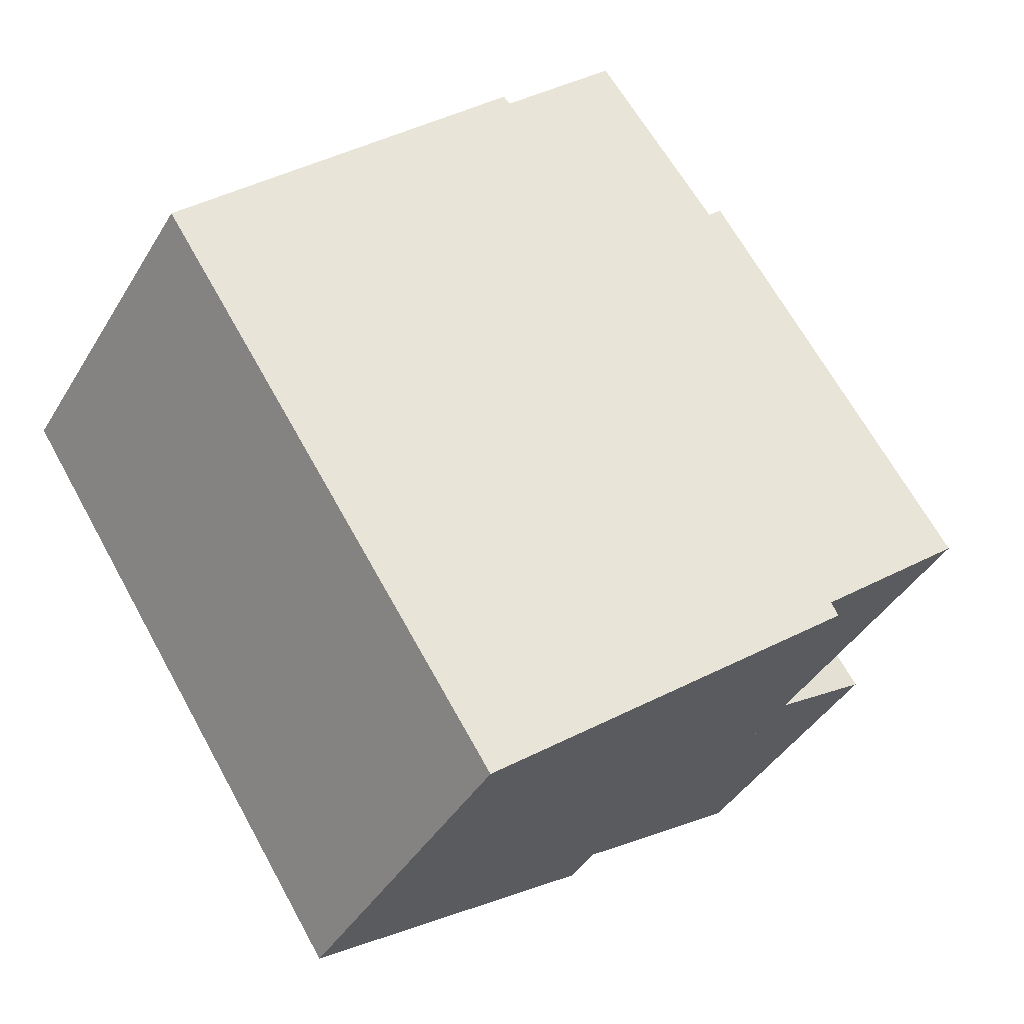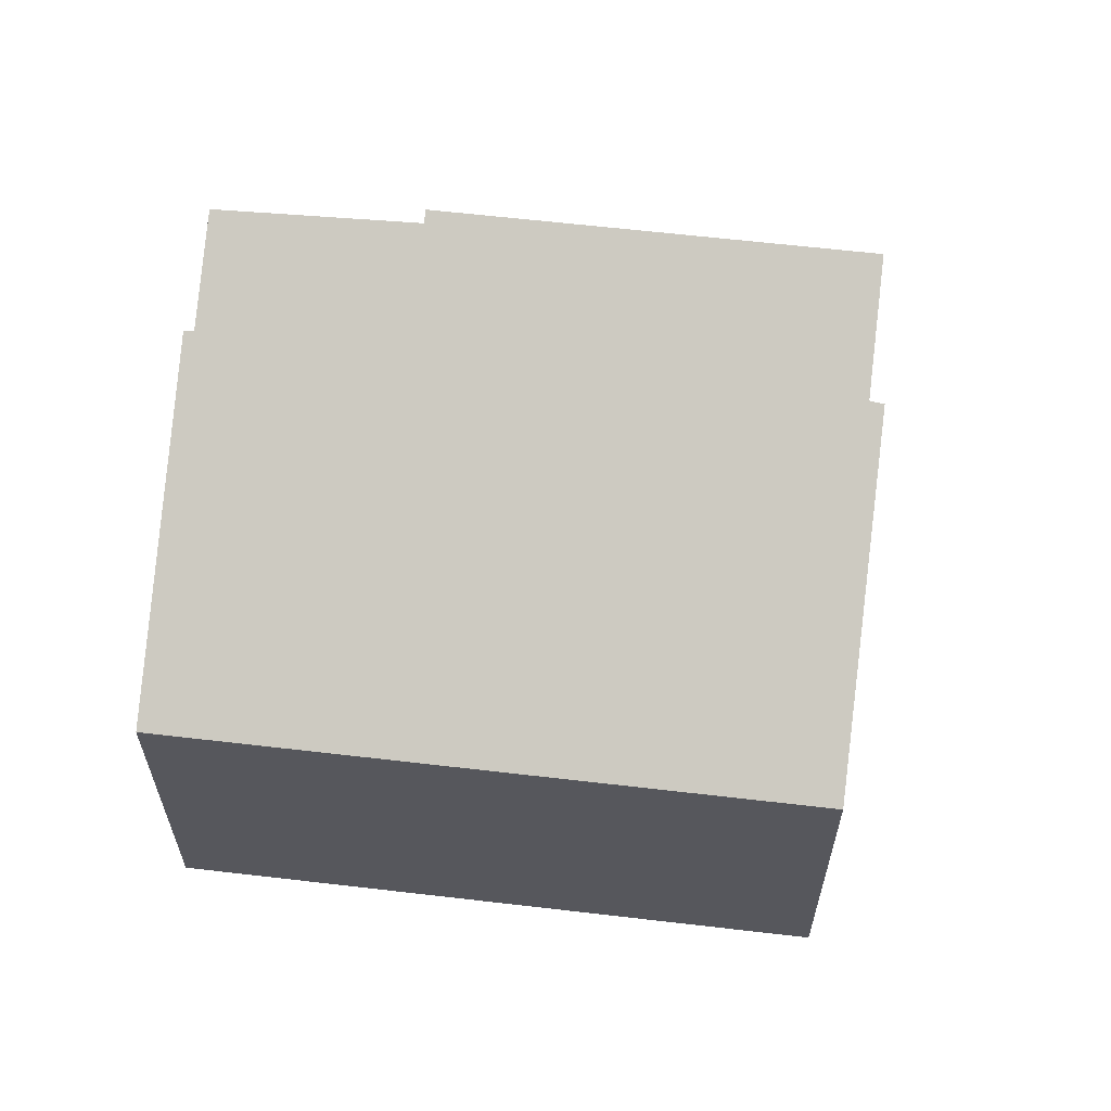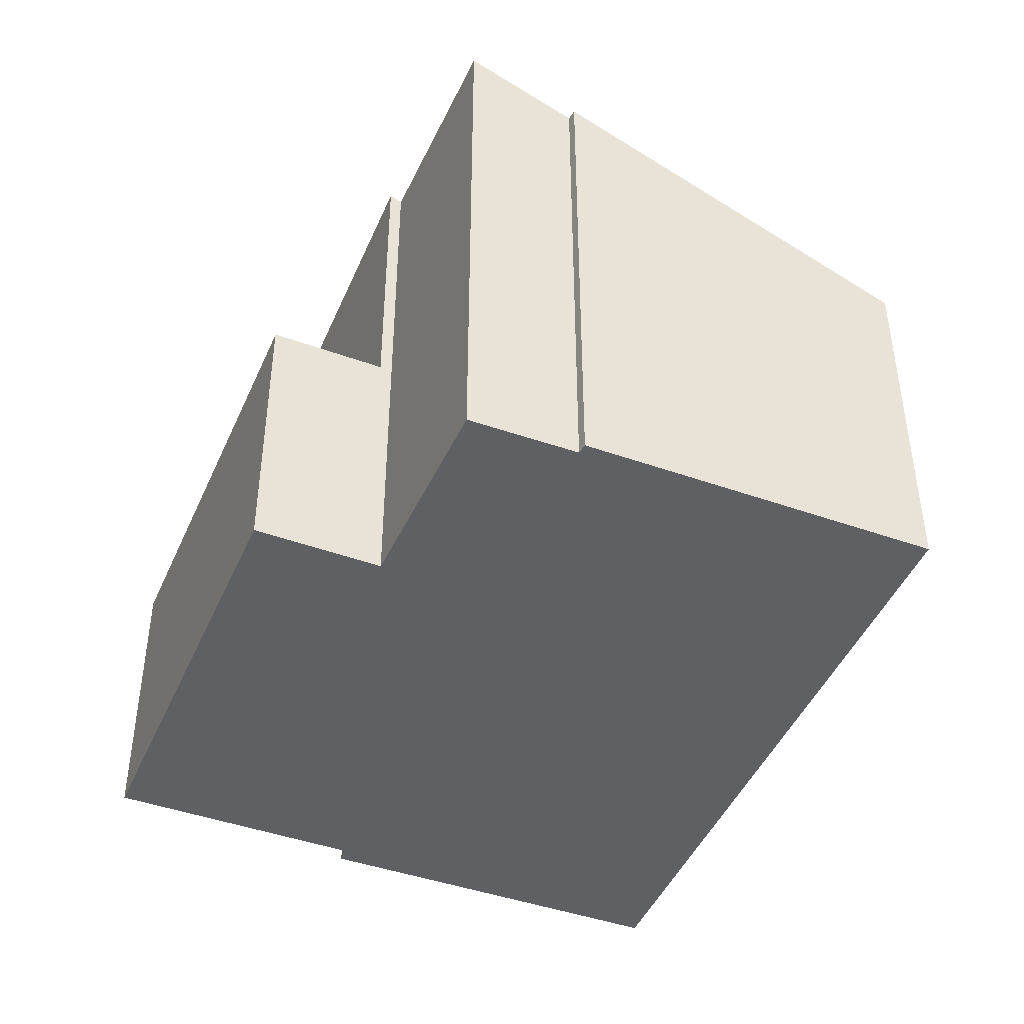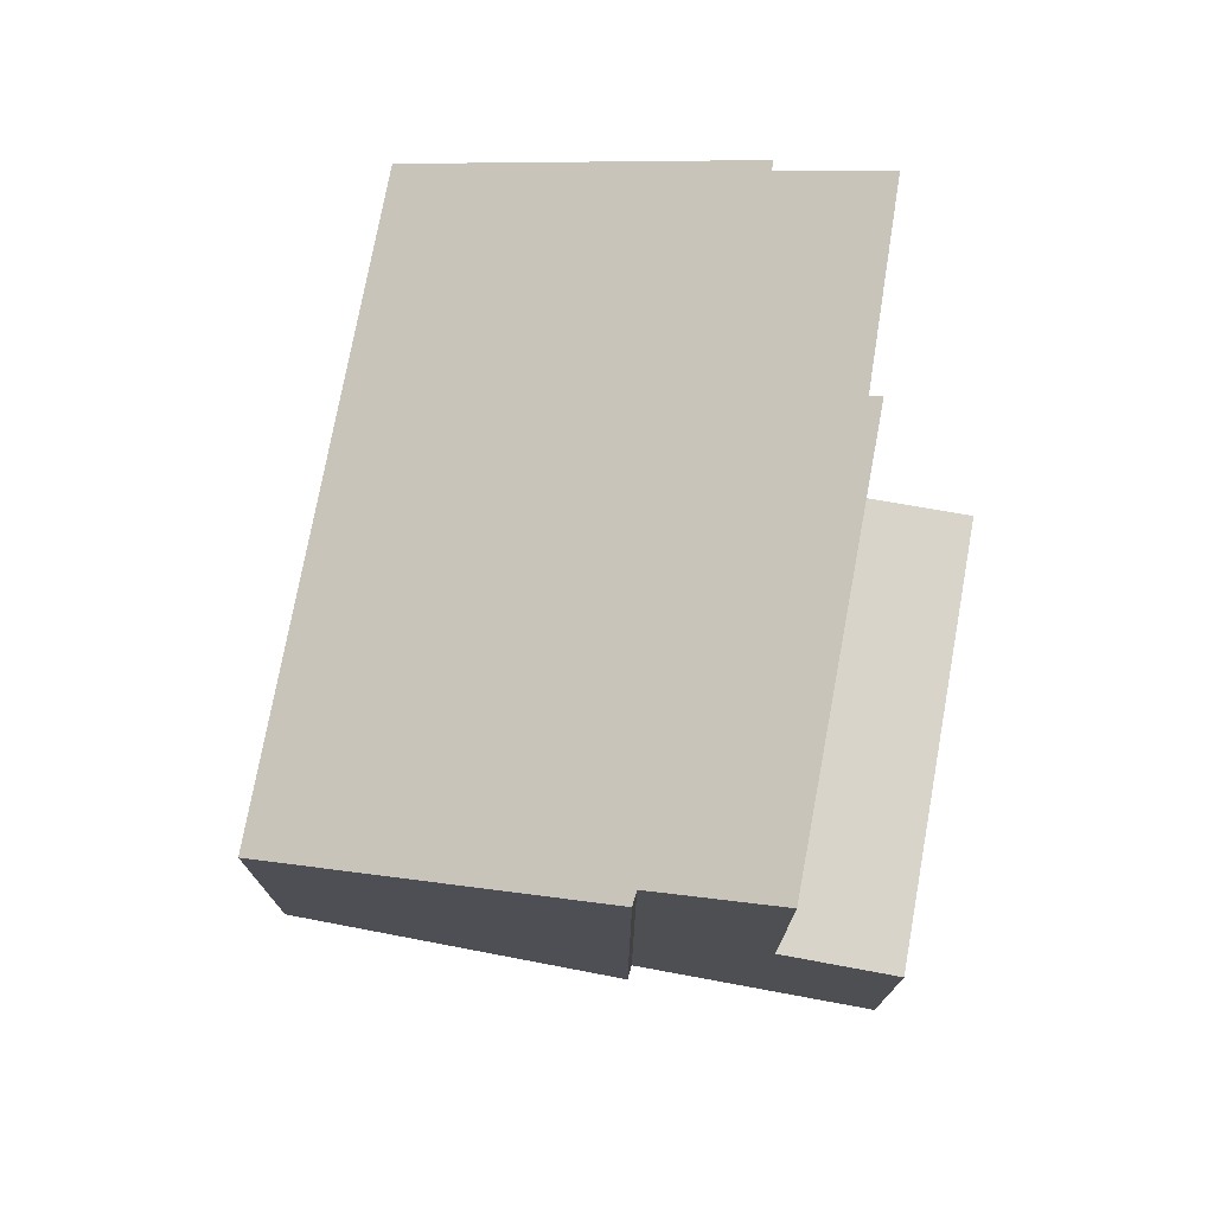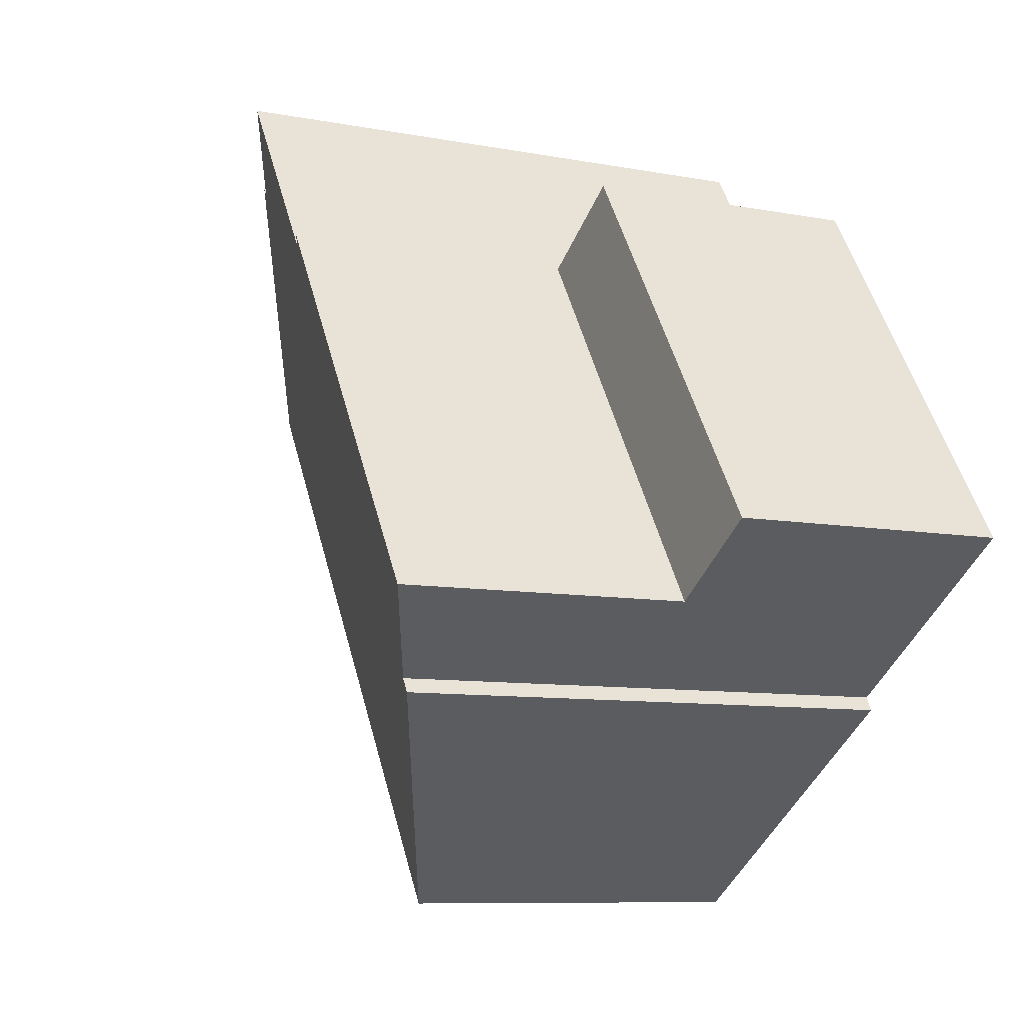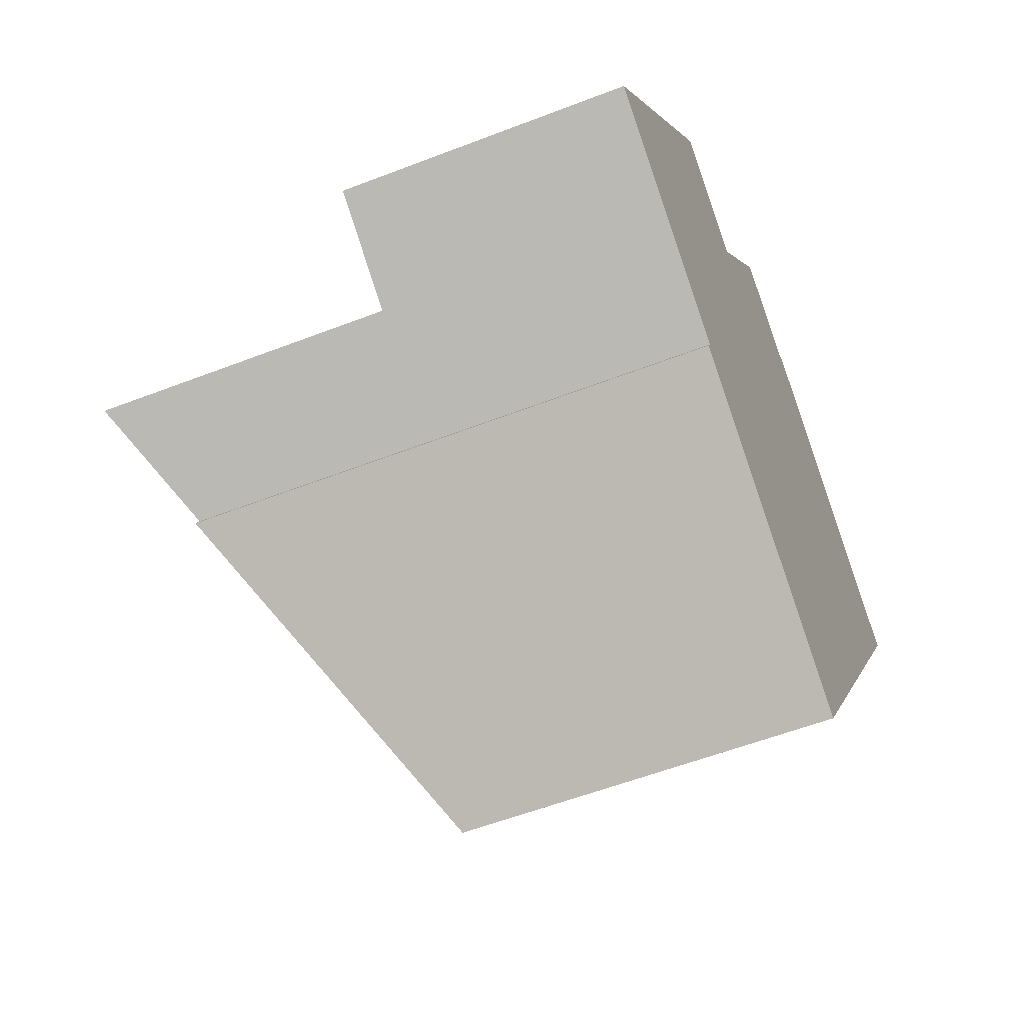
<metadata>
{"format":"obj","ext":"obj","renderer":"f3d","projection":"perspective","resolution":1024,"background":"white","views":[{"elev":-41.8,"azim":151.2,"up":"+Z"},{"elev":62.1,"azim":130.0,"up":"+Y"},{"elev":-44.8,"azim":11.0,"up":"+Y"},{"elev":75.6,"azim":-136.2,"up":"+Y"},{"elev":-8.6,"azim":-117.5,"up":"+Z"},{"elev":-56.2,"azim":-67.9,"up":"+Z"}]}
</metadata>
<code>
v  7.212 12.1 6.432
v  4.391 10.9 -2.894
v  2.092 12.1 -1.379
v  10.52 7.646 -7.256
v  4.244 10.89 -3.175
v  15.85 7.646 0.87
v  7.429 11.98 6.286
v  7.472 11.98 6.347
v  9.961 11.93 9.914
v  11.91 10.92 8.653
v  18.34 7.646 4.673
v  12.05 10.91 8.824
v  9.961 -6.071e-16 9.914
v  11.91 -5.298e-16 8.653
v  12.05 -5.403e-16 8.824
v  18.34 -2.861e-16 4.673
v  7.212 -3.938e-16 6.432
v  7.429 -3.849e-16 6.286
v  4.391 1.772e-16 -2.894
v  4.244 1.944e-16 -3.175
v  2.092 8.444e-17 -1.379
v  7.472 -3.886e-16 6.347
v  15.85 -5.327e-17 0.87
v  10.52 4.443e-16 -7.256
v  5.194 5.939 7.788
v  2.092 5.939 -1.379
v  0 5.939 3.637e-16
v  7.212 5.939 6.432
v  5.194 -4.769e-16 7.788
v  0 0 0
g defaultobject
f 1 2 3
f 2 4 5
f 4 2 6
f 6 2 7
f 7 2 1
f 6 7 8
f 6 8 9
f 6 9 10
f 6 10 11
f 11 10 12
f 13 10 9
f 10 13 14
f 15 11 12
f 11 15 16
f 17 7 1
f 7 17 18
f 14 12 10
f 12 14 15
f 5 19 2
f 19 5 20
f 21 1 3
f 1 21 17
f 18 8 7
f 8 18 9
f 9 18 13
f 13 18 22
f 16 6 11
f 6 16 4
f 4 16 23
f 4 23 24
f 4 20 5
f 20 4 24
f 2 21 3
f 21 2 19
f 24 19 20
f 19 17 21
f 17 19 24
f 17 24 18
f 18 24 23
f 18 23 22
f 22 23 13
f 13 23 14
f 14 23 16
f 14 16 15
f 25 26 27
f 26 25 28
f 29 28 25
f 28 29 17
f 17 26 28
f 26 17 21
f 21 27 26
f 27 21 30
f 30 25 27
f 25 30 29
f 30 17 29
f 17 30 21

</code>
